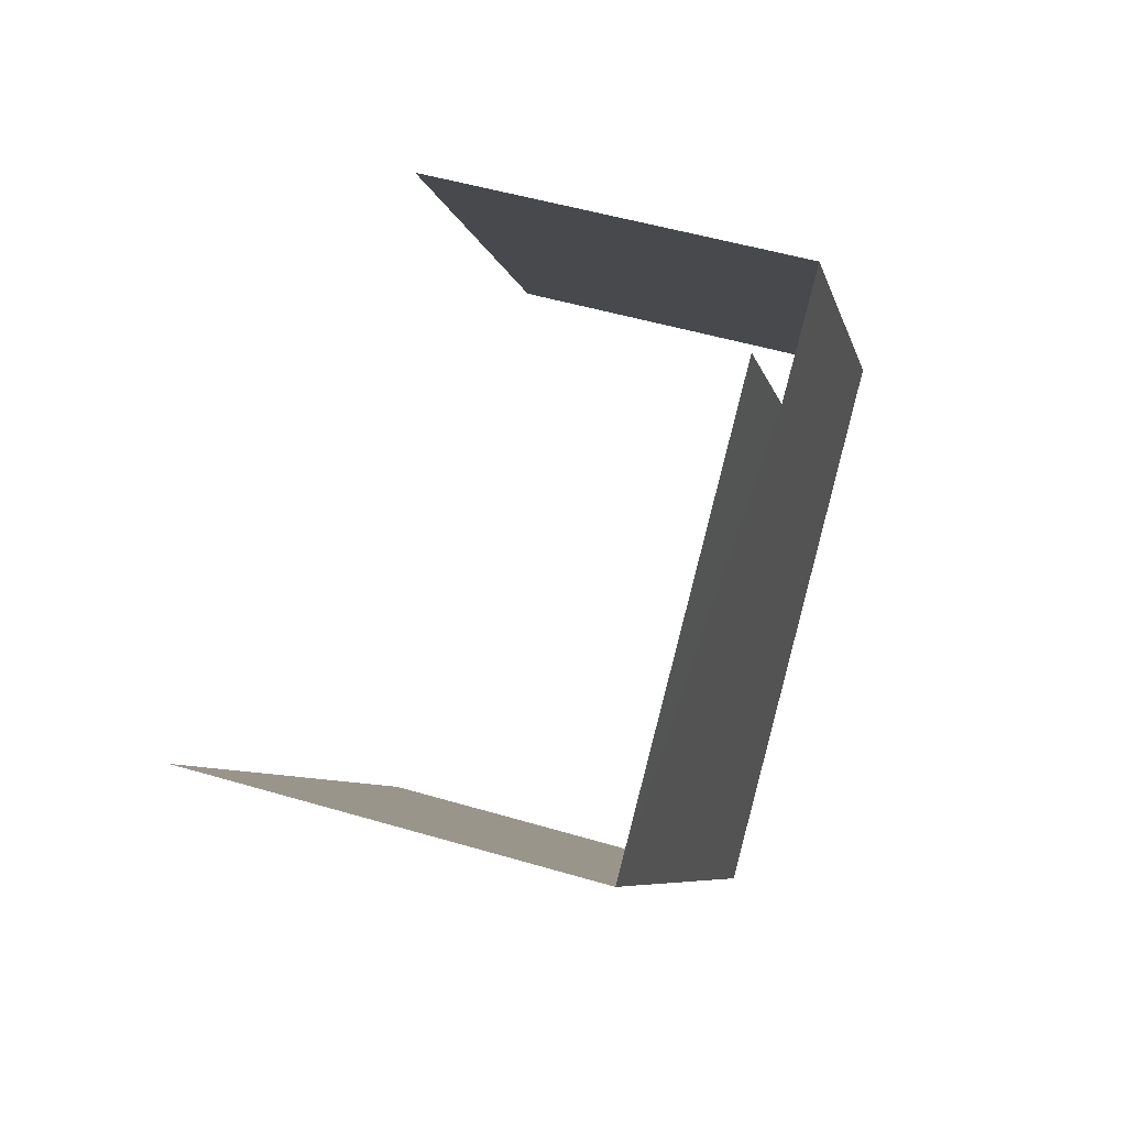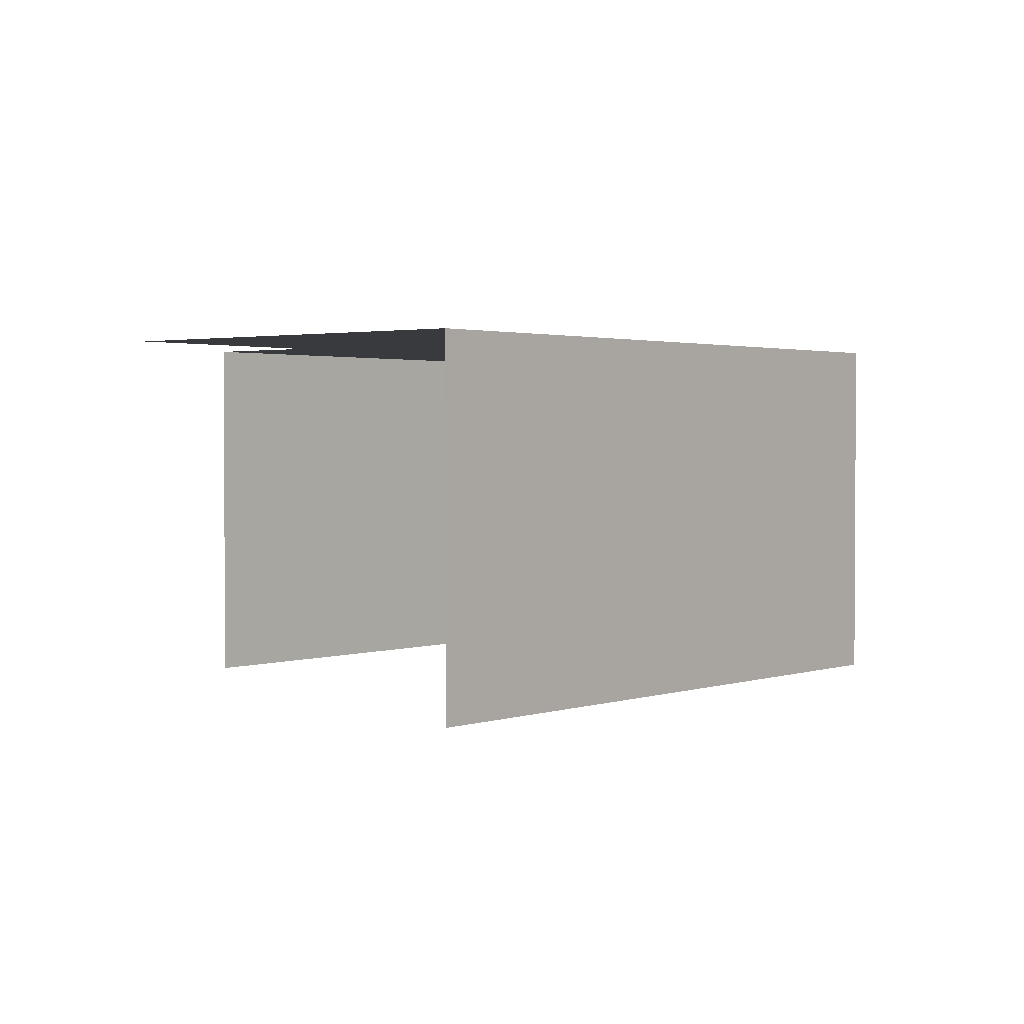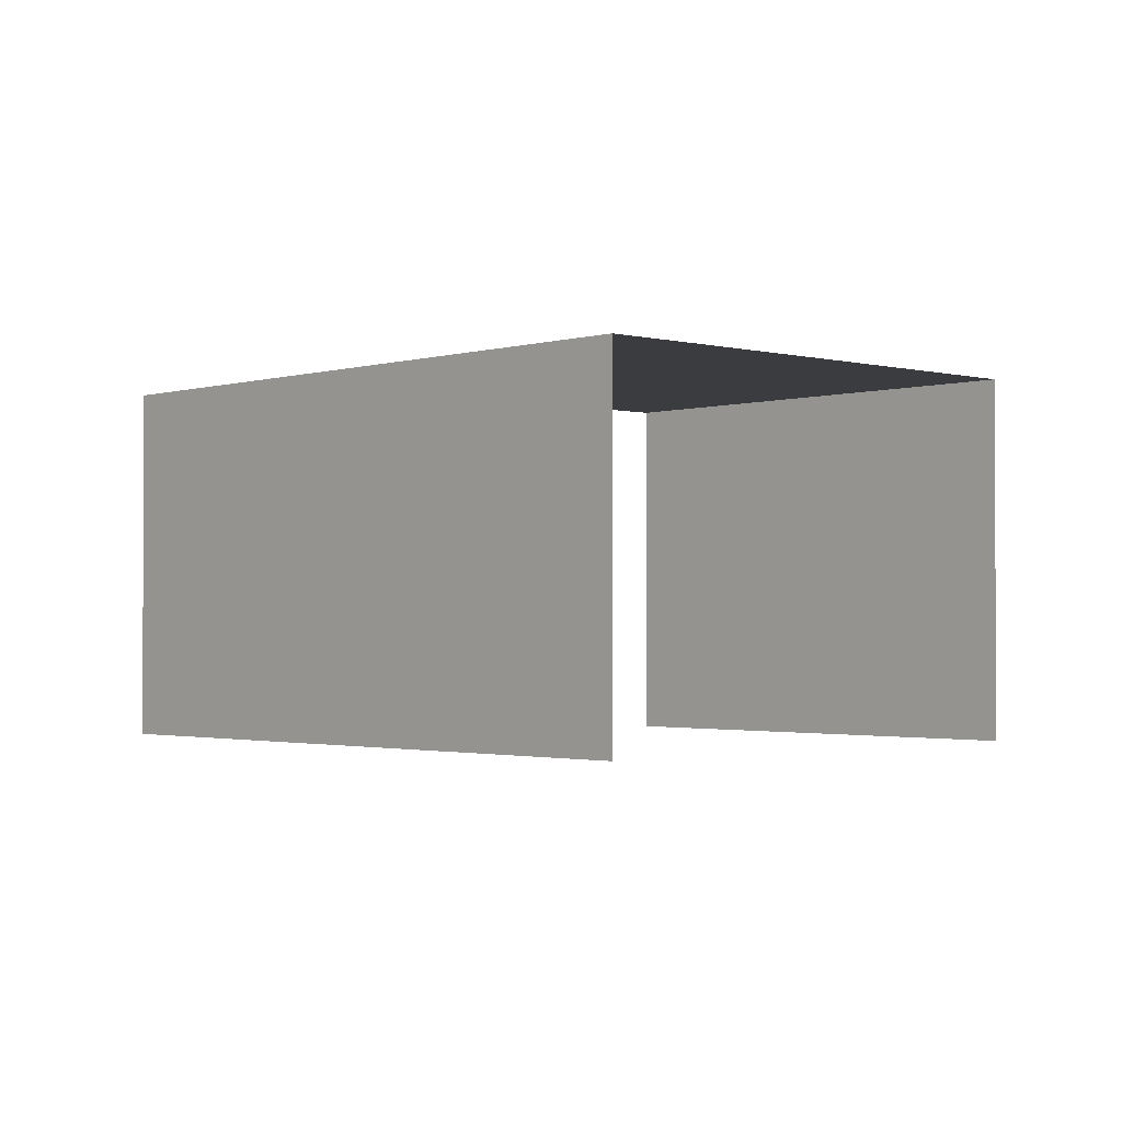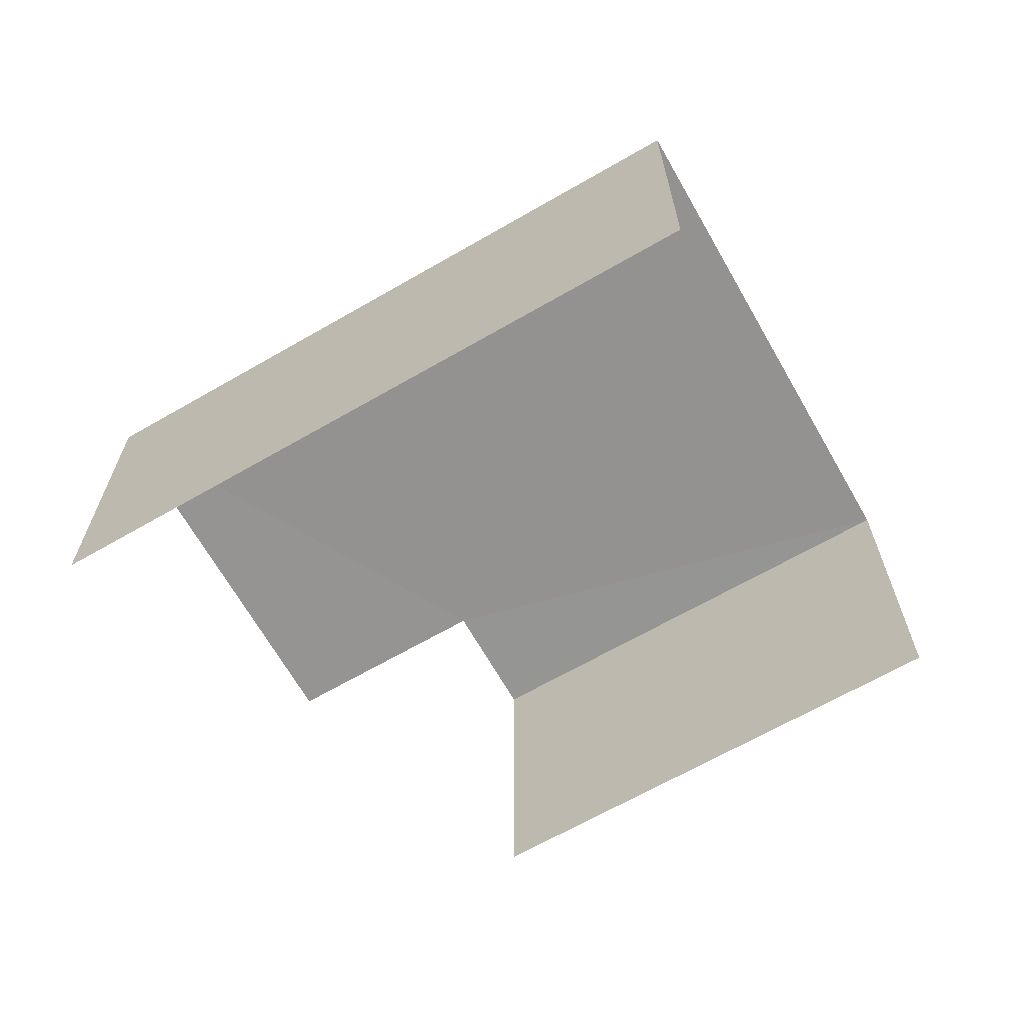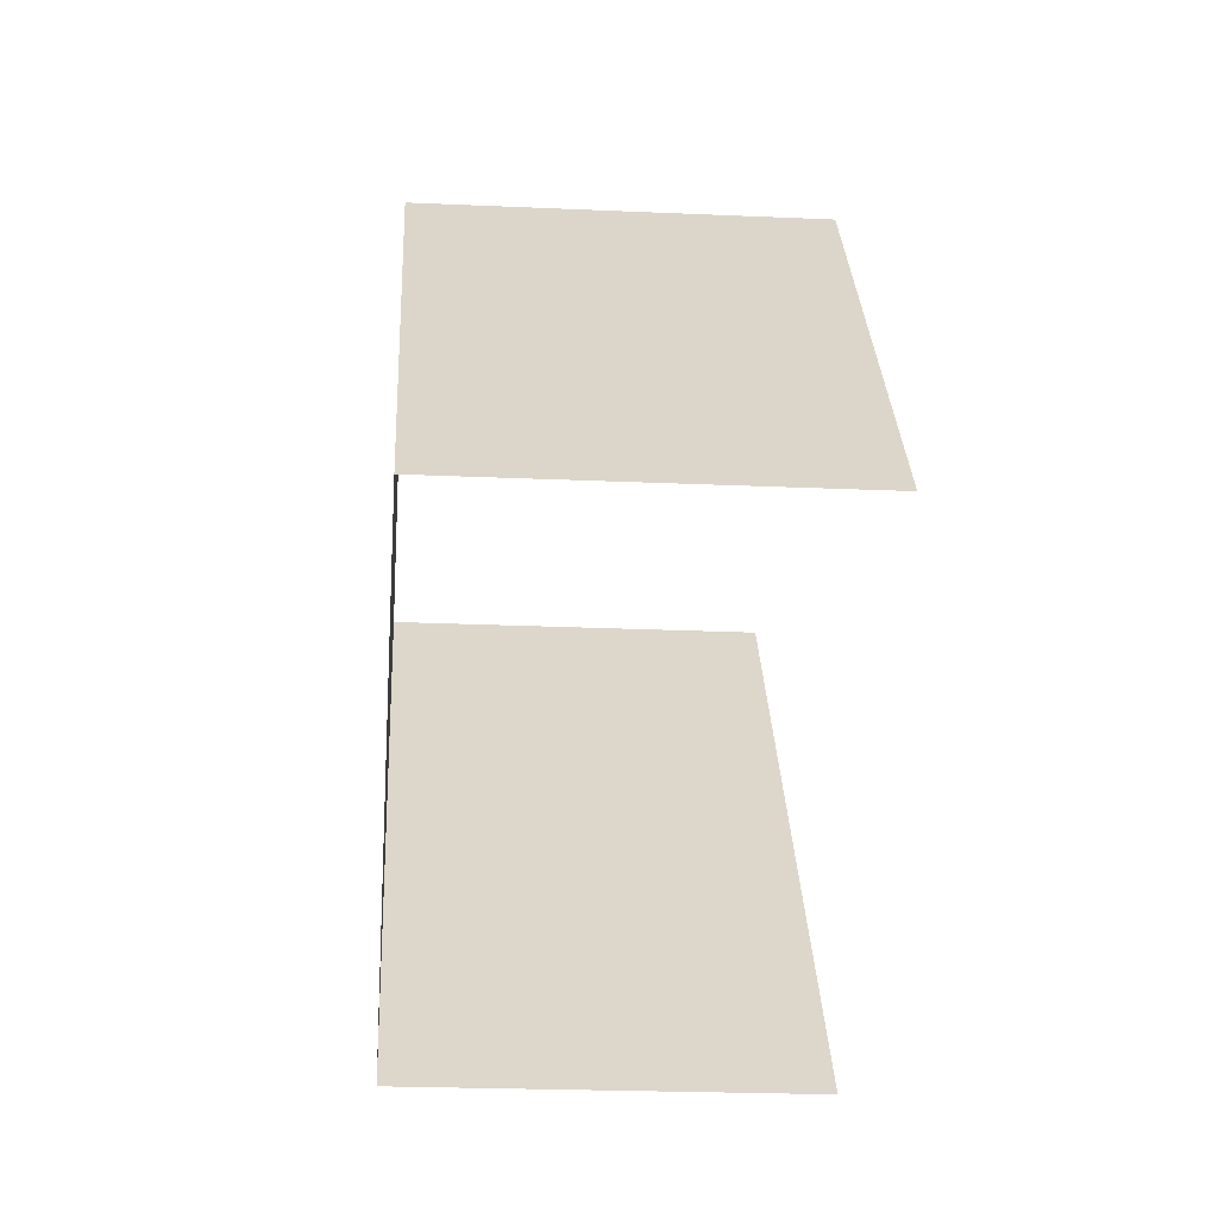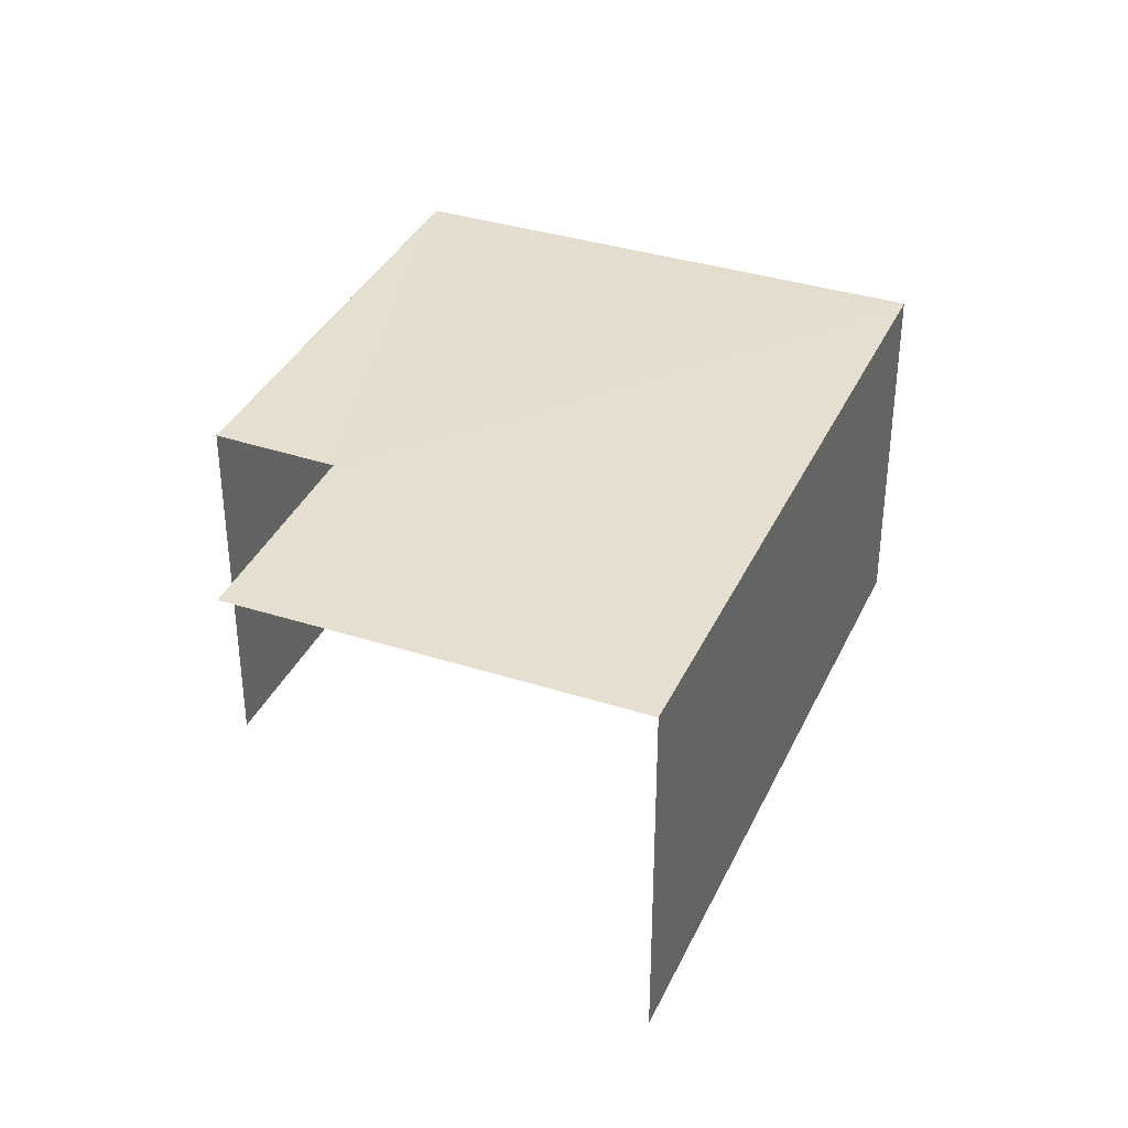
<metadata>
{"format":"obj","ext":"obj","renderer":"f3d","projection":"perspective","resolution":1024,"background":"white","views":[{"elev":48.4,"azim":-71.8,"up":"+Y"},{"elev":1.9,"azim":-103.9,"up":"+Z"},{"elev":-1.7,"azim":-6.6,"up":"+Z"},{"elev":-66.6,"azim":-23.7,"up":"+Z"},{"elev":-23.7,"azim":85.5,"up":"+Y"},{"elev":36.6,"azim":-121.0,"up":"+Z"}]}
</metadata>
<code>
v -2.259e+05 -1.283e+05 10.88
v -2.259e+05 -1.283e+05 10.88
v -2.259e+05 -1.283e+05 10.88
v -2.259e+05 -1.283e+05 10.88
v -2.259e+05 -1.283e+05 10.88
v -2.259e+05 -1.283e+05 10.88
v -2.259e+05 -1.283e+05 13.13
v -2.259e+05 -1.283e+05 13.13
v -2.259e+05 -1.283e+05 13.13
v -2.259e+05 -1.283e+05 13.13
v -2.259e+05 -1.283e+05 13.13
v -2.259e+05 -1.283e+05 13.13
f 1 2 3
f 3 2 4
f 4 2 5
f 2 6 5
f 12 4 5
f 11 12 5
f 9 6 2
f 9 10 6
f 8 1 3
f 8 7 1
f 7 2 1
f 7 9 2
f 7 8 9
f 10 9 11
f 11 9 12
f 9 8 12
f 11 5 6
f 10 11 6
f 12 3 4
f 12 8 3

</code>
